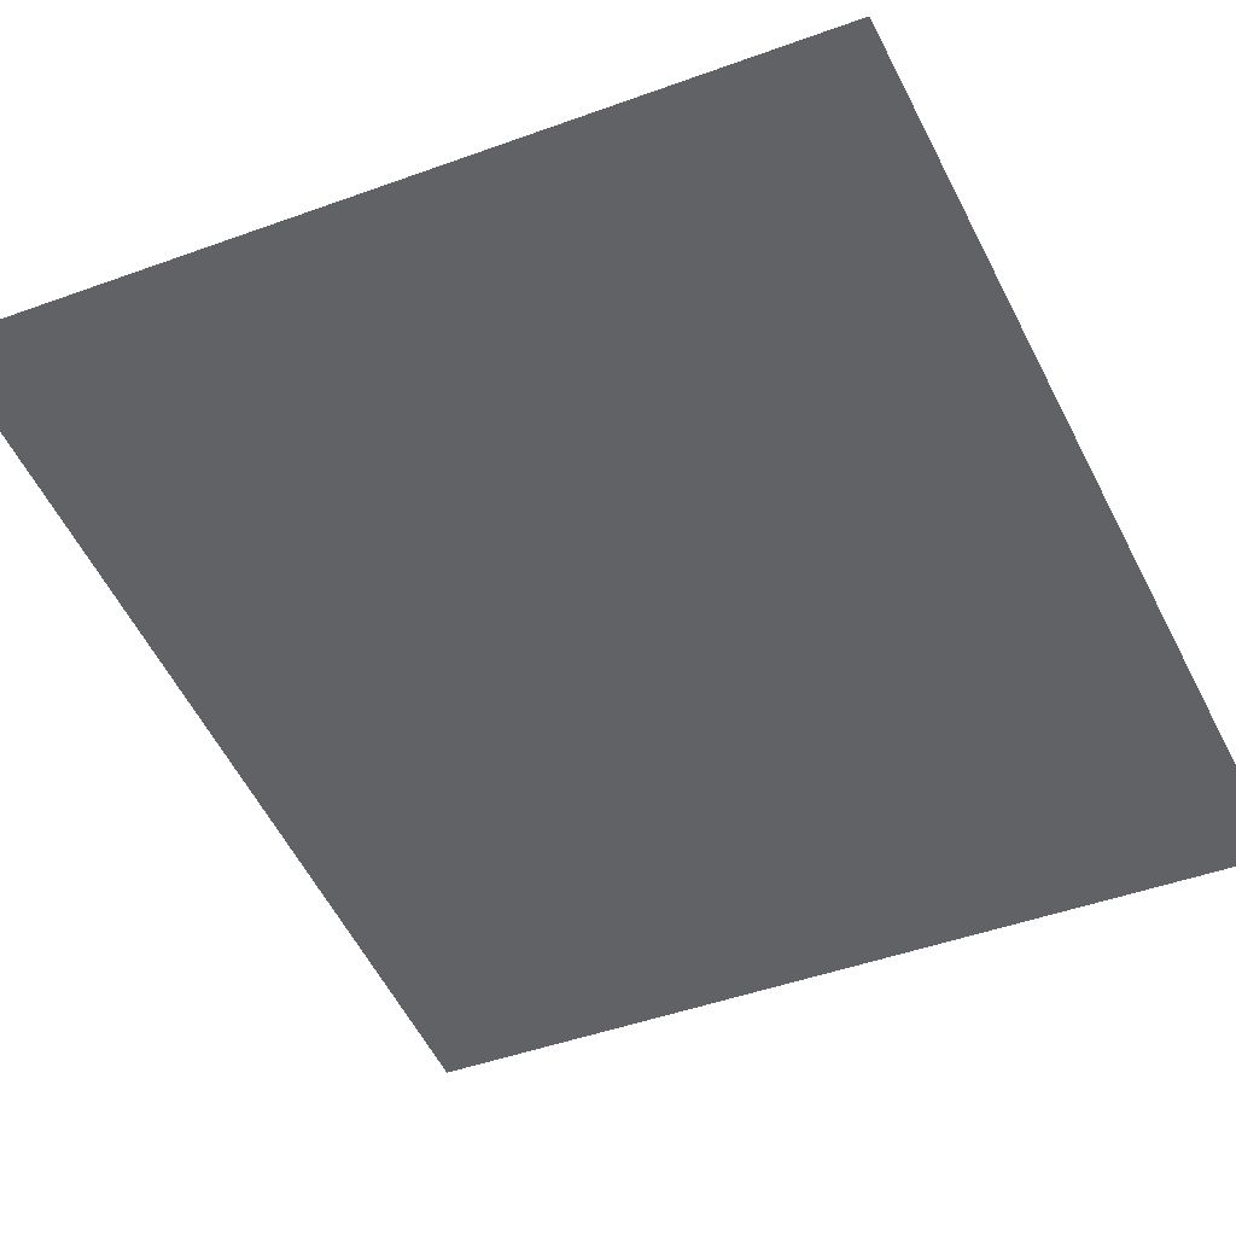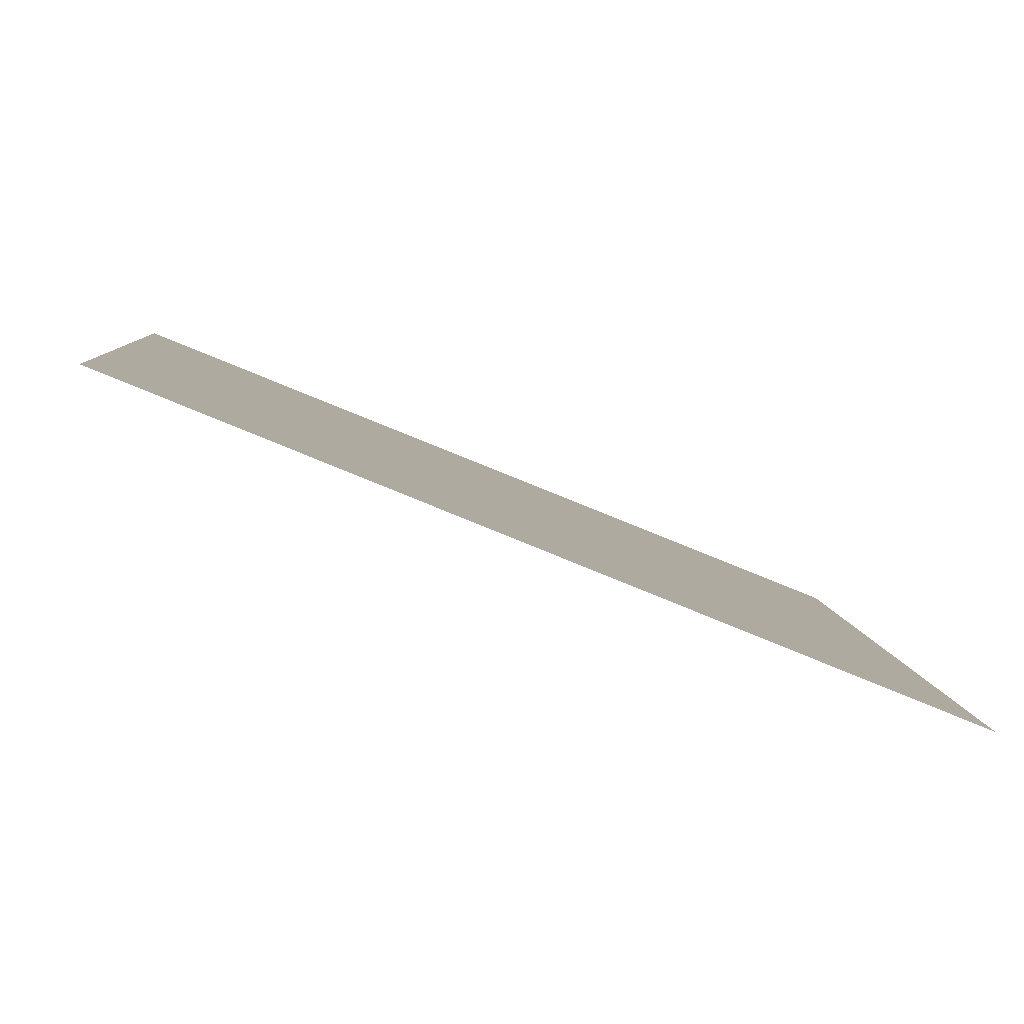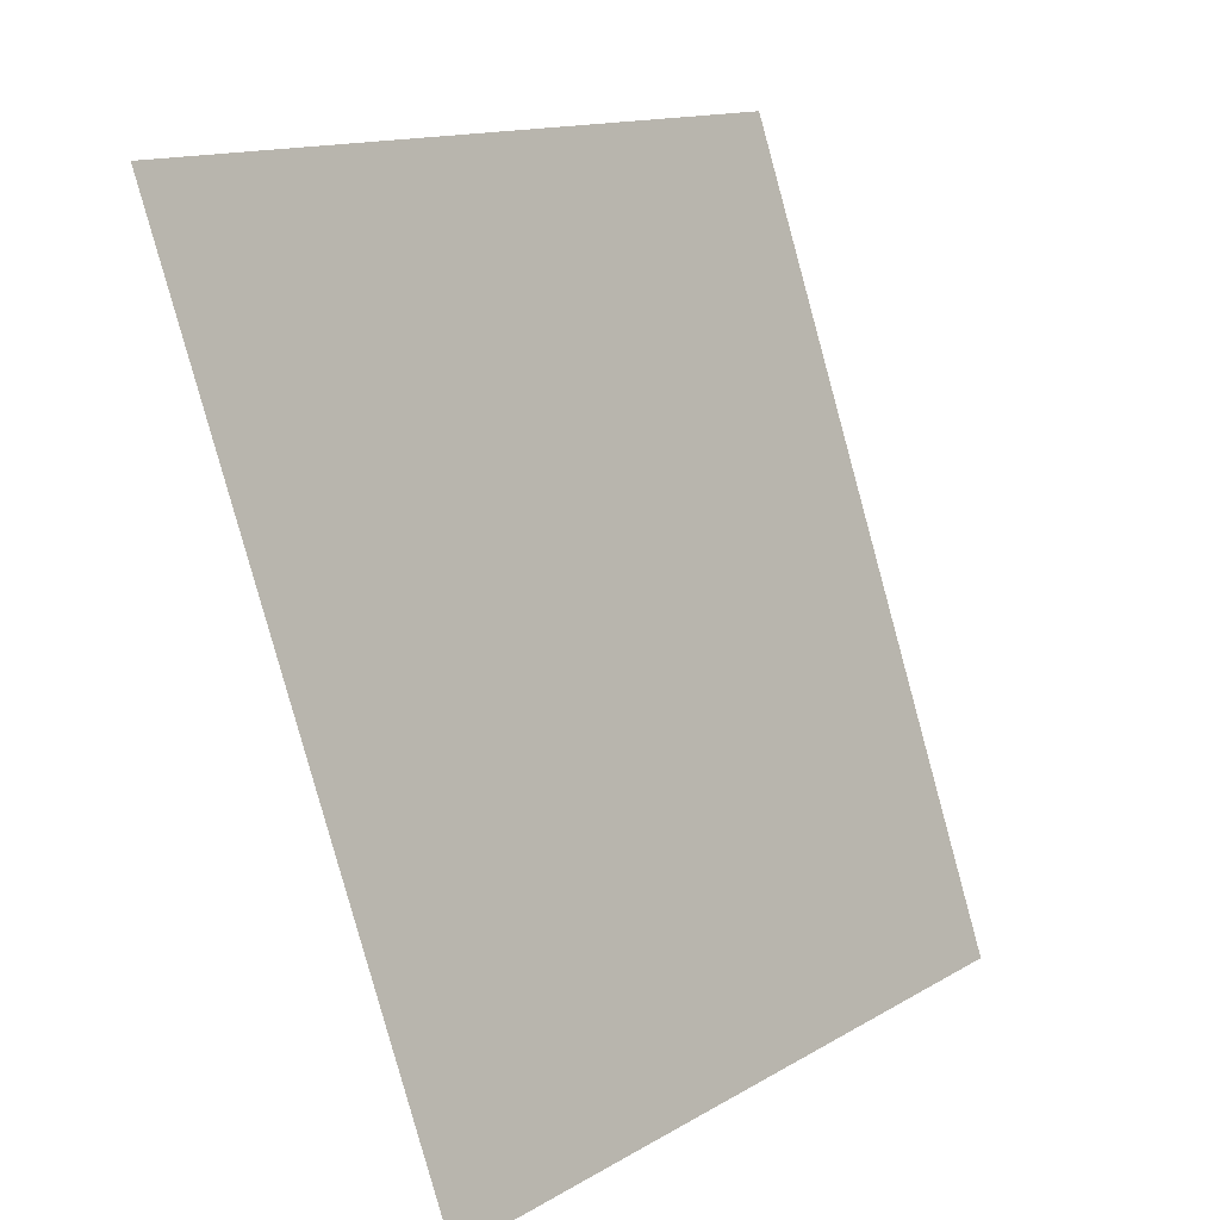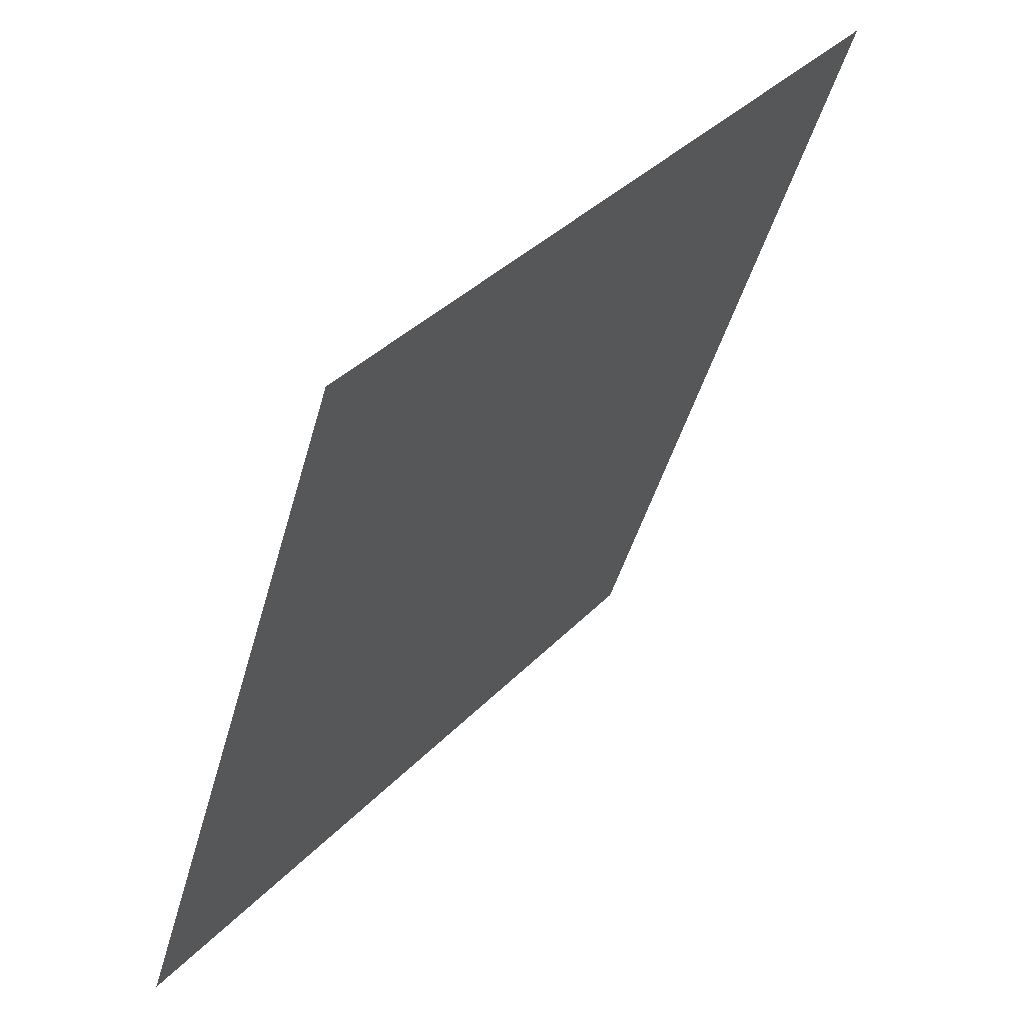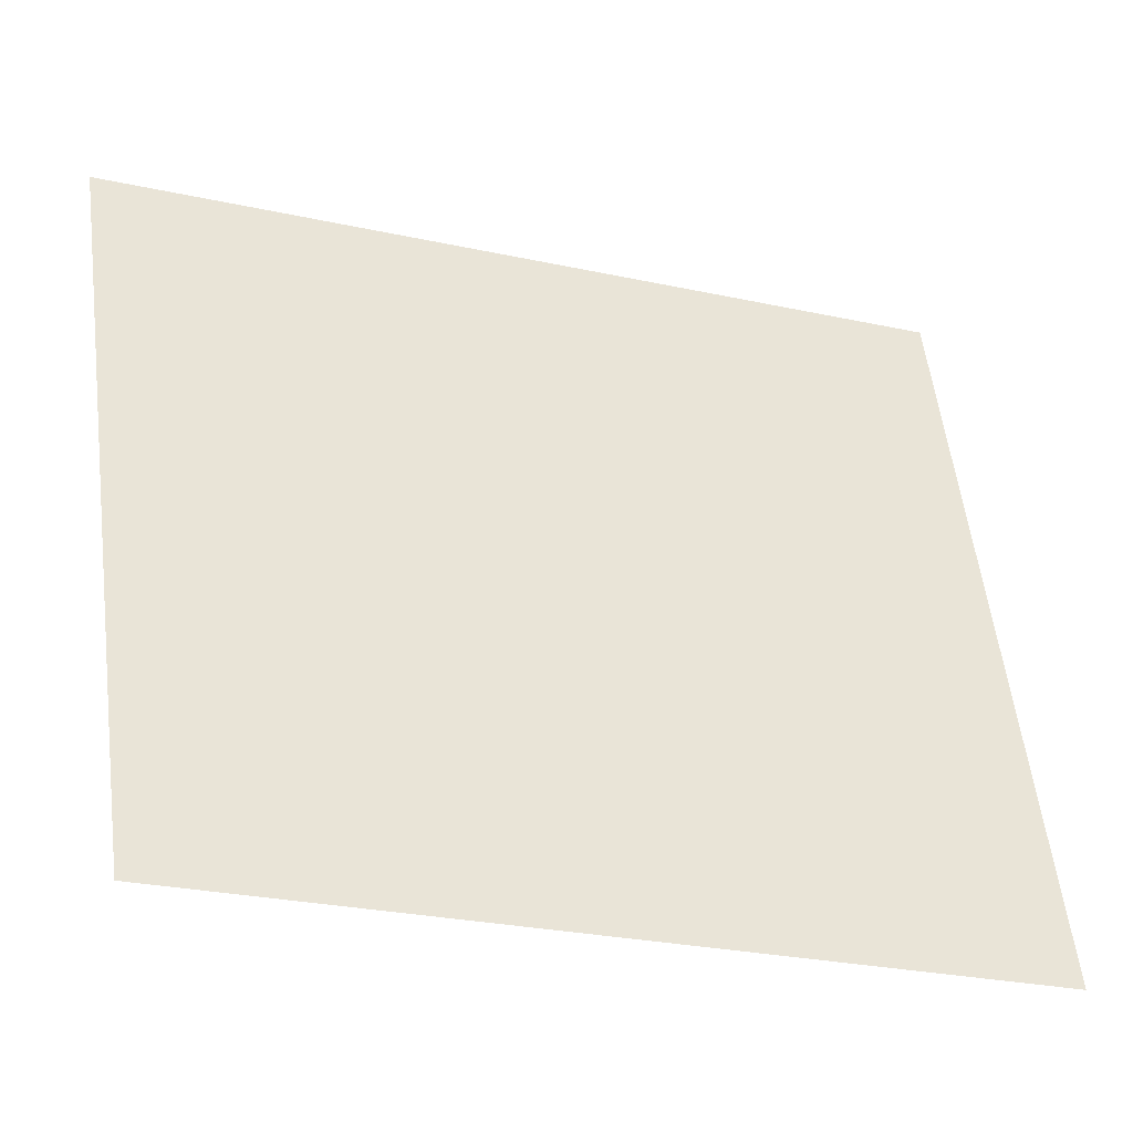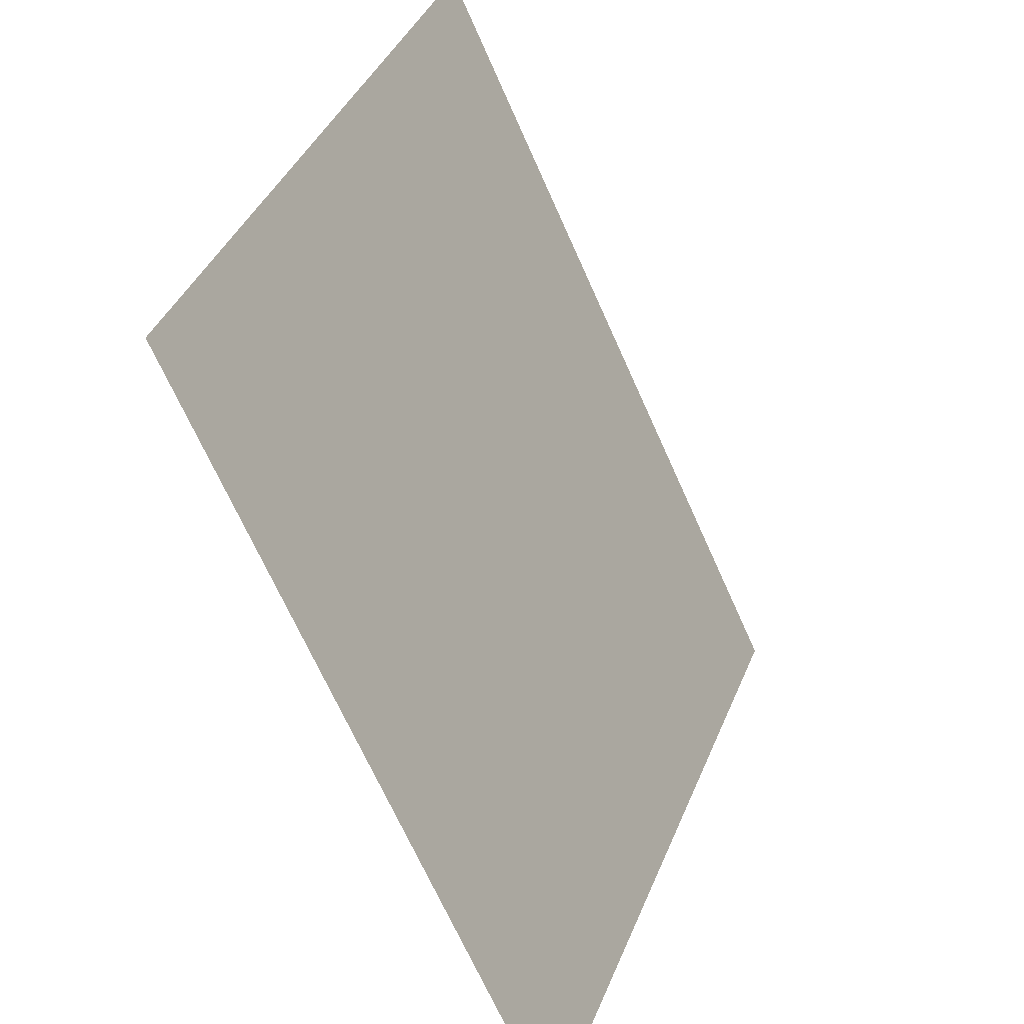
<metadata>
{"format":"obj","ext":"obj","renderer":"f3d","projection":"perspective","resolution":1024,"background":"white","views":[{"elev":-4.9,"azim":-50.5,"up":"+Z"},{"elev":-39.5,"azim":85.1,"up":"+Z"},{"elev":11.8,"azim":-11.1,"up":"+Y"},{"elev":32.7,"azim":169.5,"up":"+Y"},{"elev":-25.0,"azim":25.0,"up":"+Y"},{"elev":-66.5,"azim":158.7,"up":"+Y"}]}
</metadata>
<code>
o z
v -0.7164 0.7738 -0.6208
v -0.6852 0.6523 -0.5937
v -0.6208 0.7738 -0.7164
v -0.5937 0.6523 -0.6852
f 4 1 2
f 4 3 1

</code>
